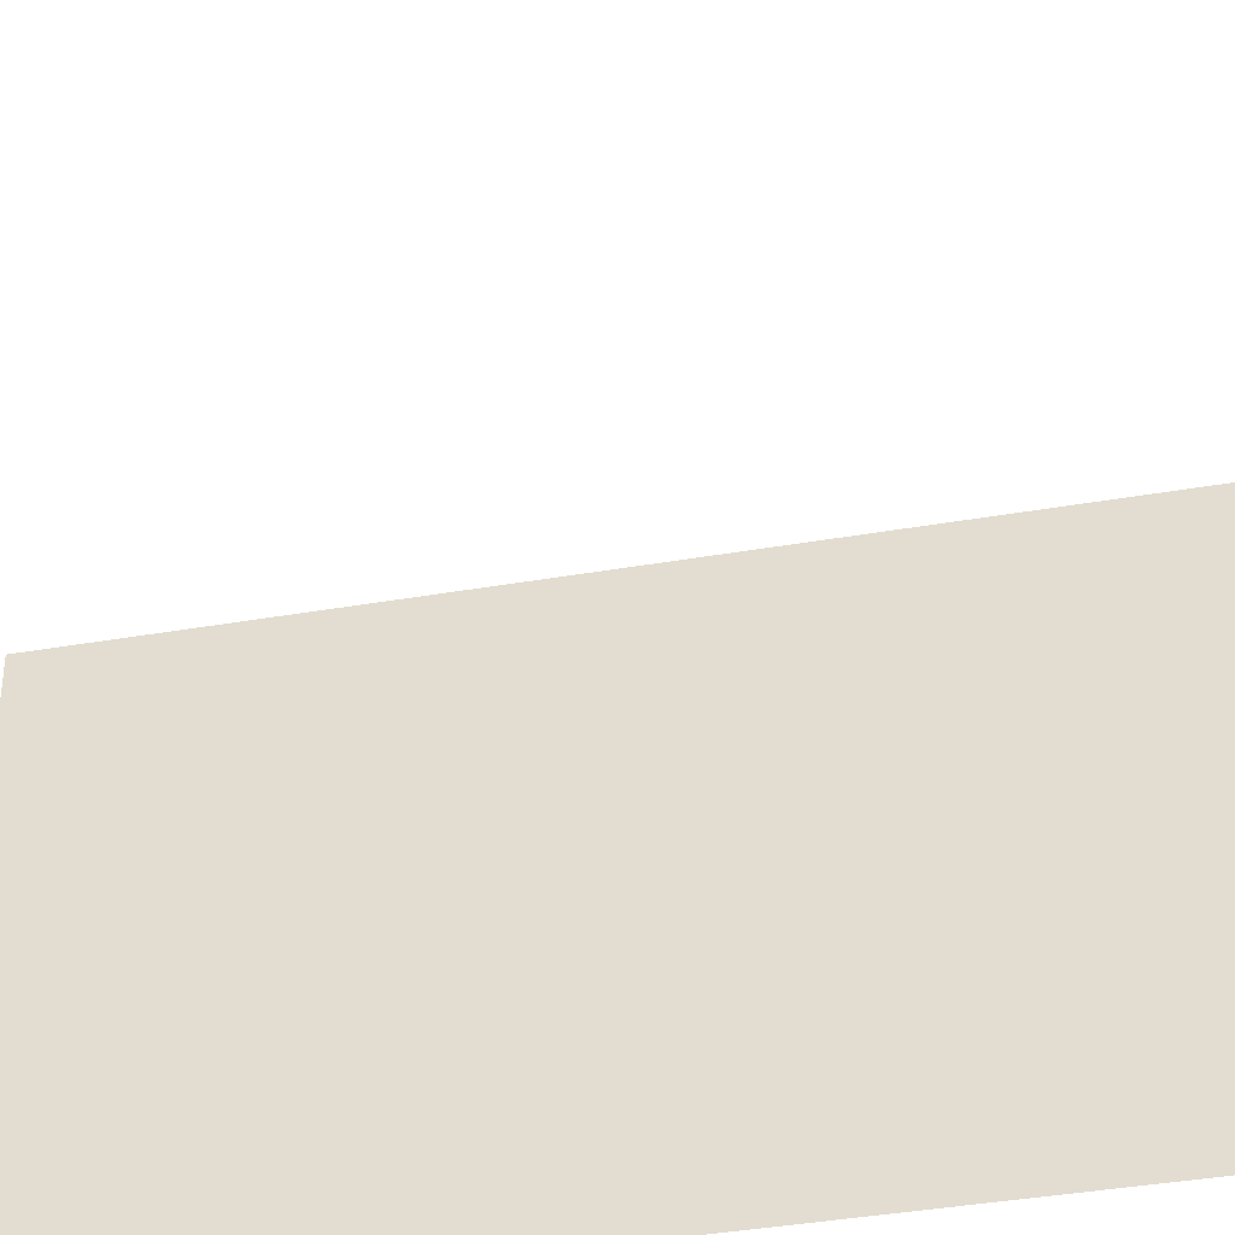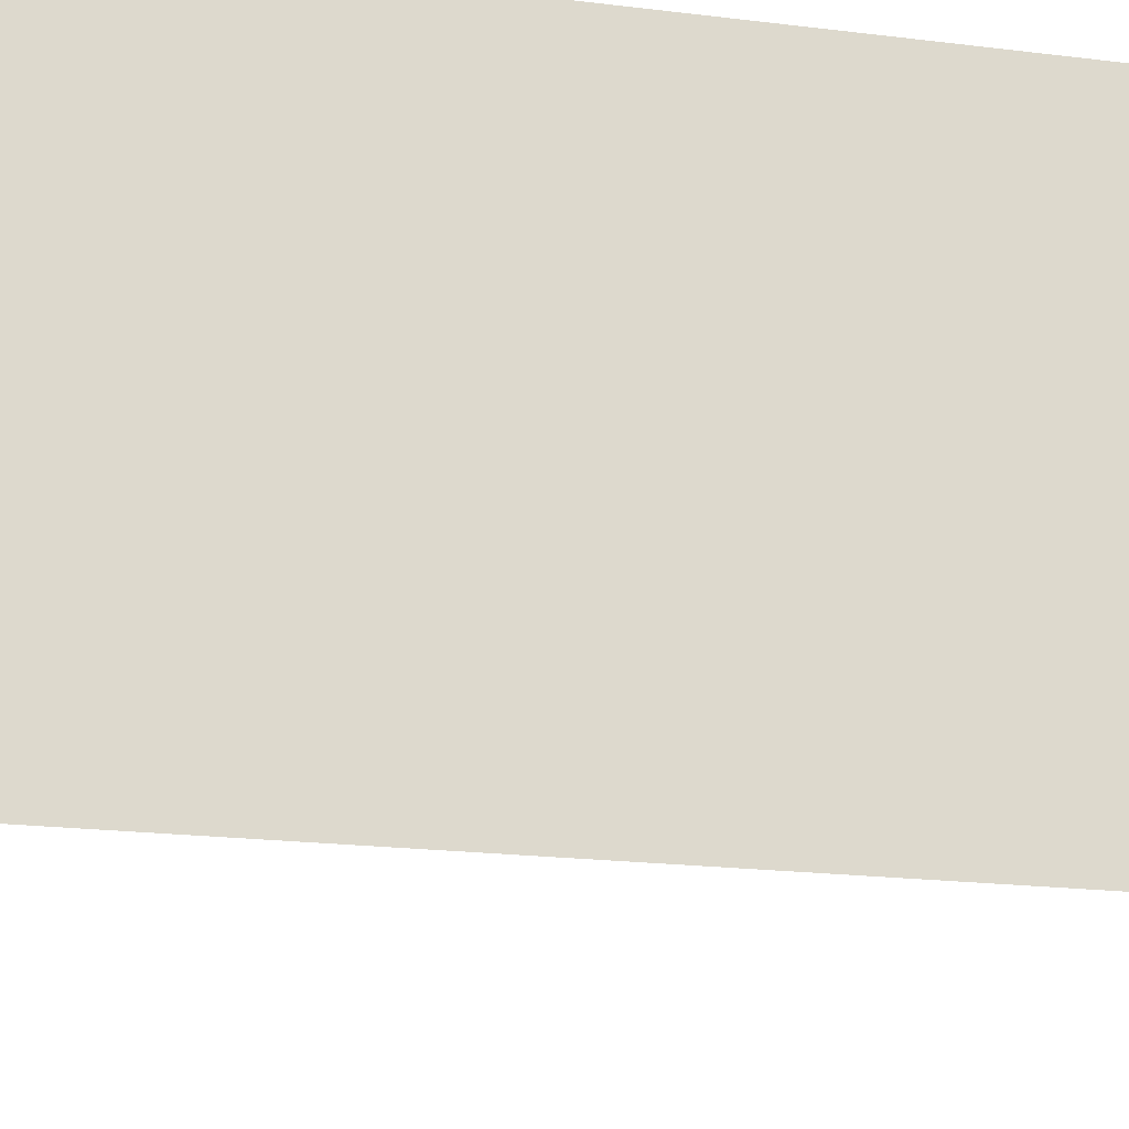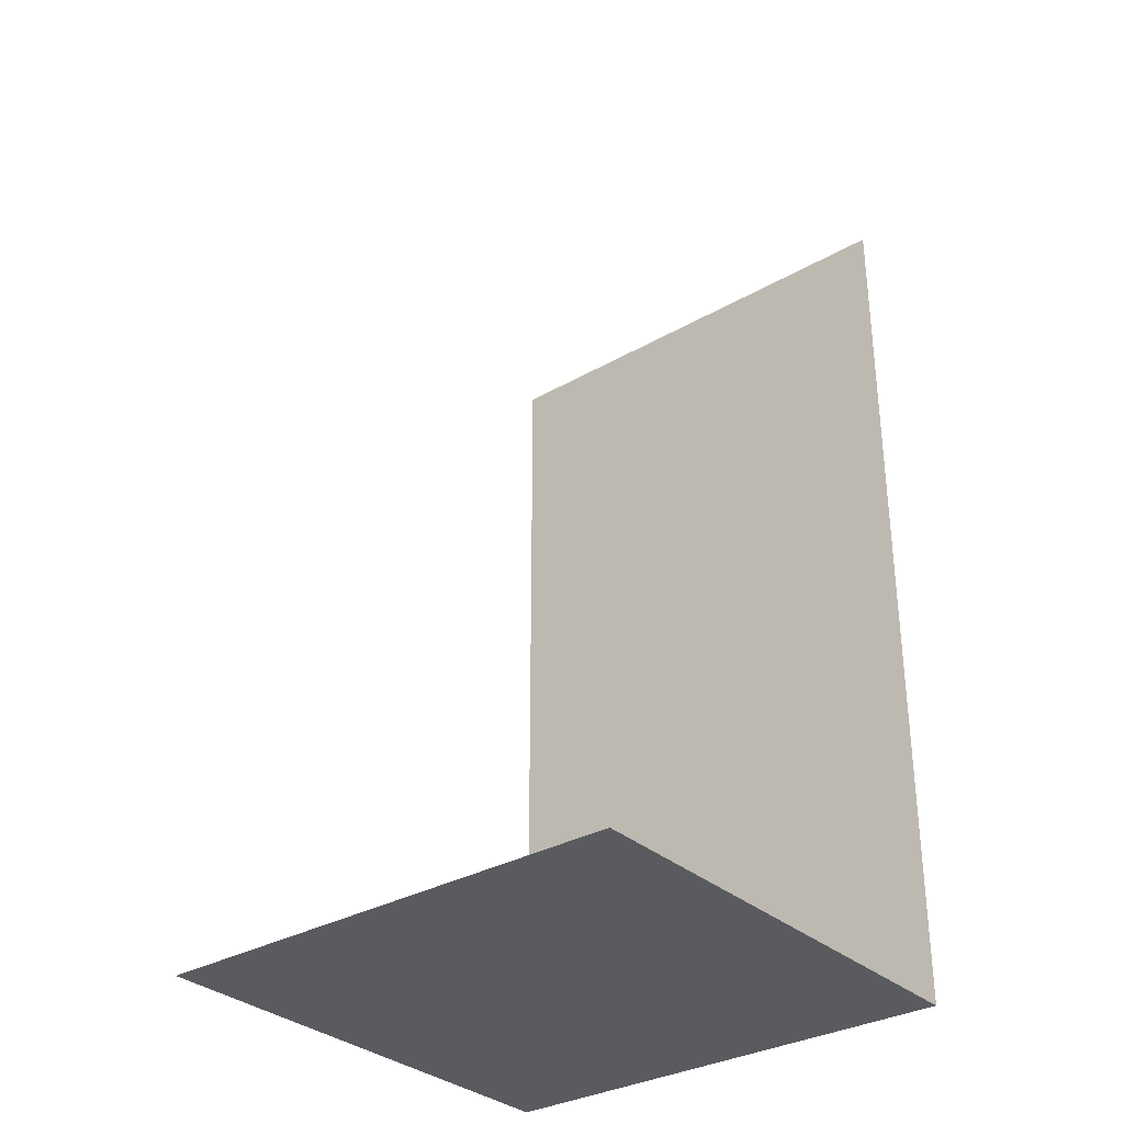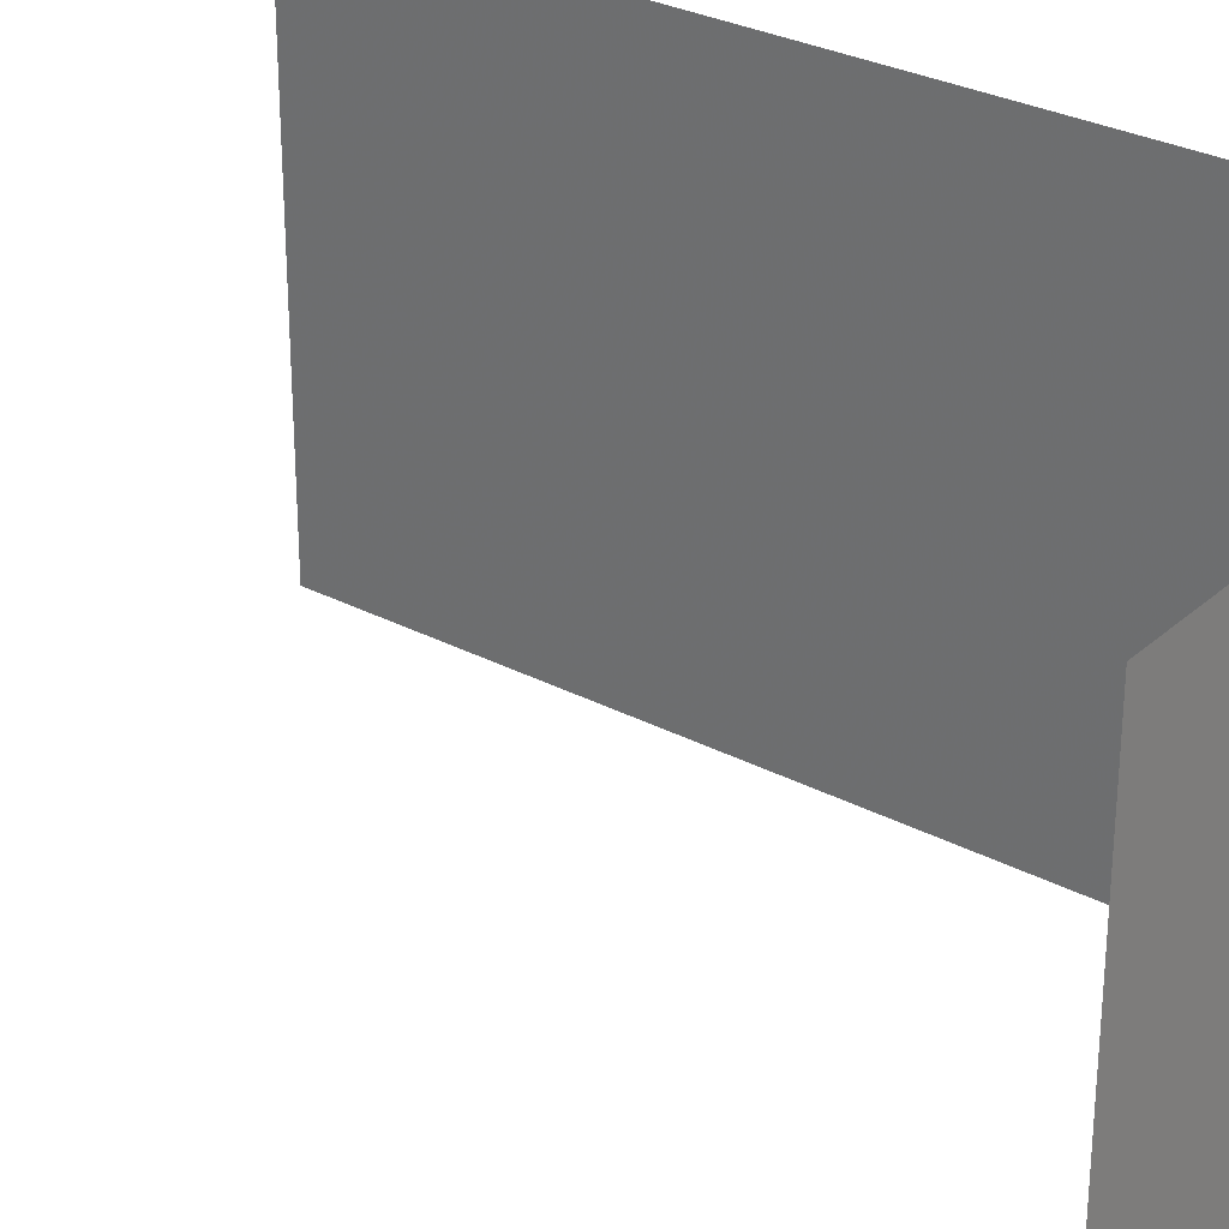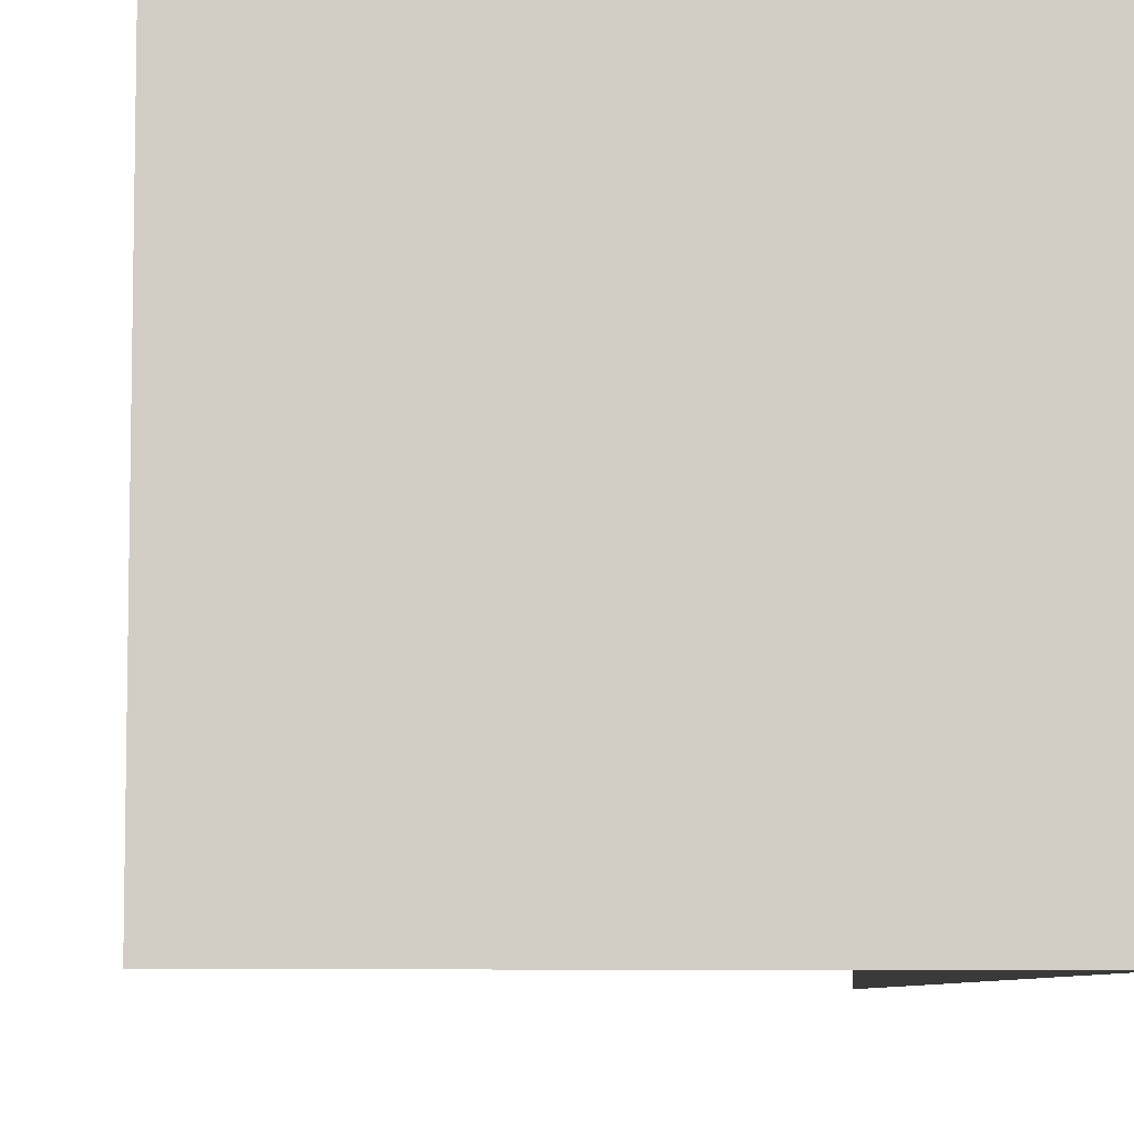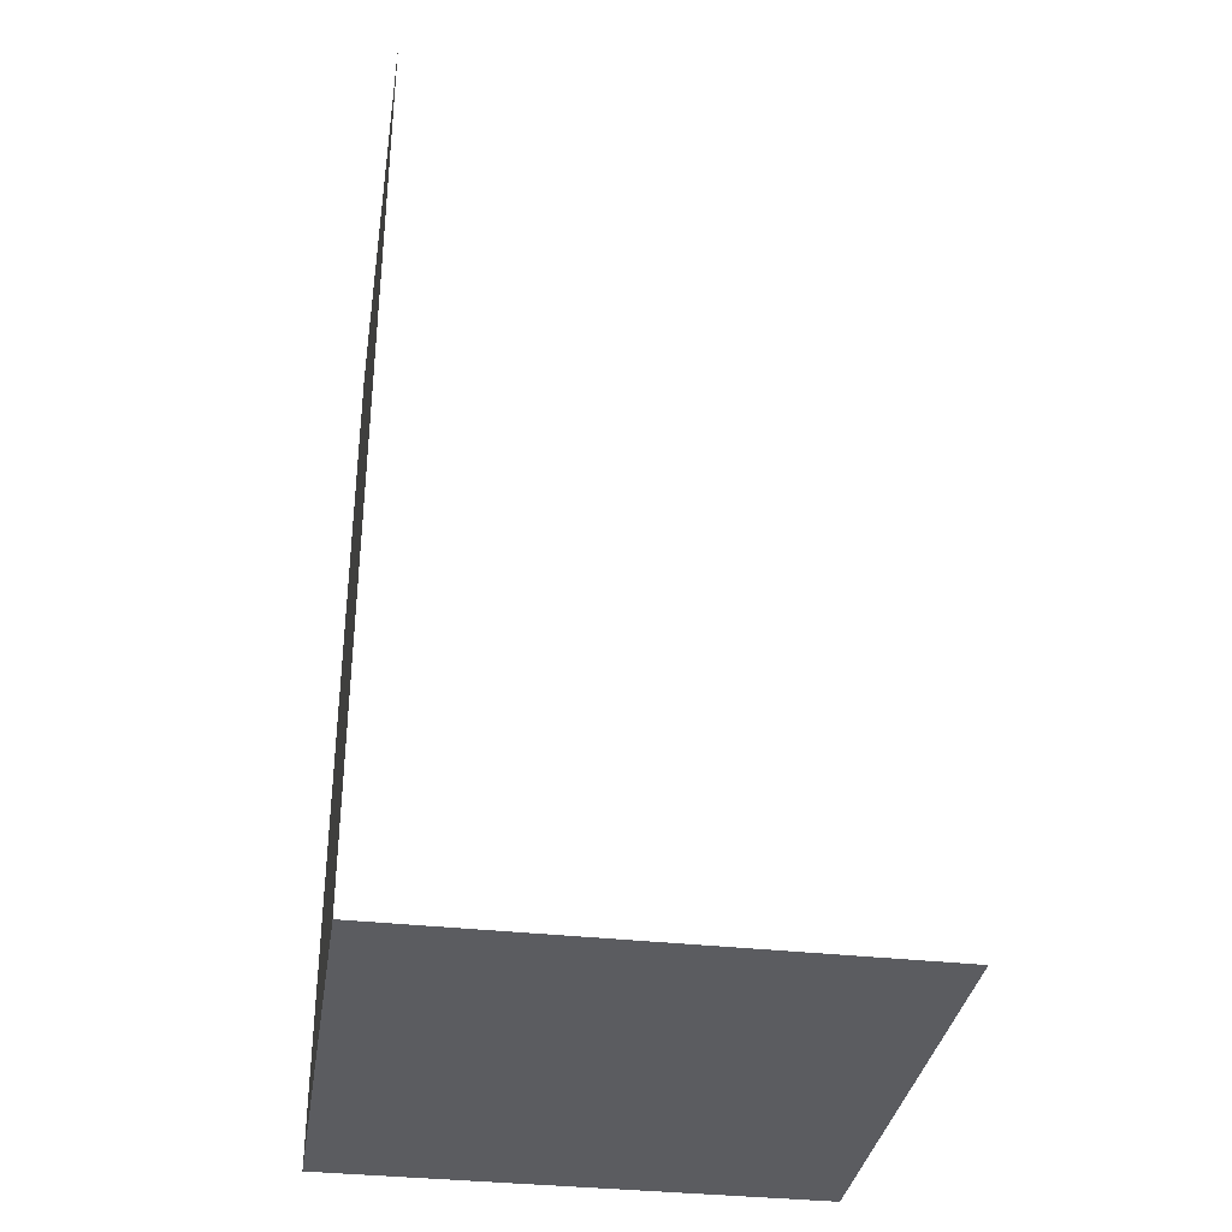
<metadata>
{"format":"obj","ext":"obj","renderer":"f3d","projection":"perspective","resolution":1024,"background":"white","views":[{"elev":-39.3,"azim":-77.7,"up":"+Z"},{"elev":-18.9,"azim":76.4,"up":"+Z"},{"elev":-32.2,"azim":-51.1,"up":"+Y"},{"elev":29.4,"azim":-52.3,"up":"+Z"},{"elev":-7.0,"azim":-5.0,"up":"+Z"},{"elev":-34.6,"azim":171.3,"up":"+Y"}]}
</metadata>
<code>
v -0.5 -1.875 0.5
v -0.5 -1.875 -0.5
v -0.375 -1.875 -0.5
v -0.375 -1.875 0.5
v -0.25 -1.875 -0.5
v -0.25 -1.875 0.5
v -0.125 -1.875 -0.5
v -0.125 -1.875 0.5
v 0 -1.875 -0.5
v 0 -1.875 0.5
v 0.125 -1.875 -0.5
v 0.125 -1.875 0.5
v 0.25 -1.875 -0.5
v 0.25 -1.875 0.5
v 0.375 -1.875 -0.5
v 0.375 -1.875 0.5
v 0.5 -1.875 -0.5
v 0.5 -1.875 0.5
v 0.5 0 -0.5
v 0.5 0 0.5
f 1 2 3
f 1 3 4
f 4 3 5
f 4 5 6
f 6 5 7
f 6 7 8
f 8 7 9
f 8 9 10
f 10 9 11
f 10 11 12
f 12 11 13
f 12 13 14
f 14 13 15
f 14 15 16
f 16 15 17
f 16 17 18
f 18 17 19
f 18 19 20

</code>
